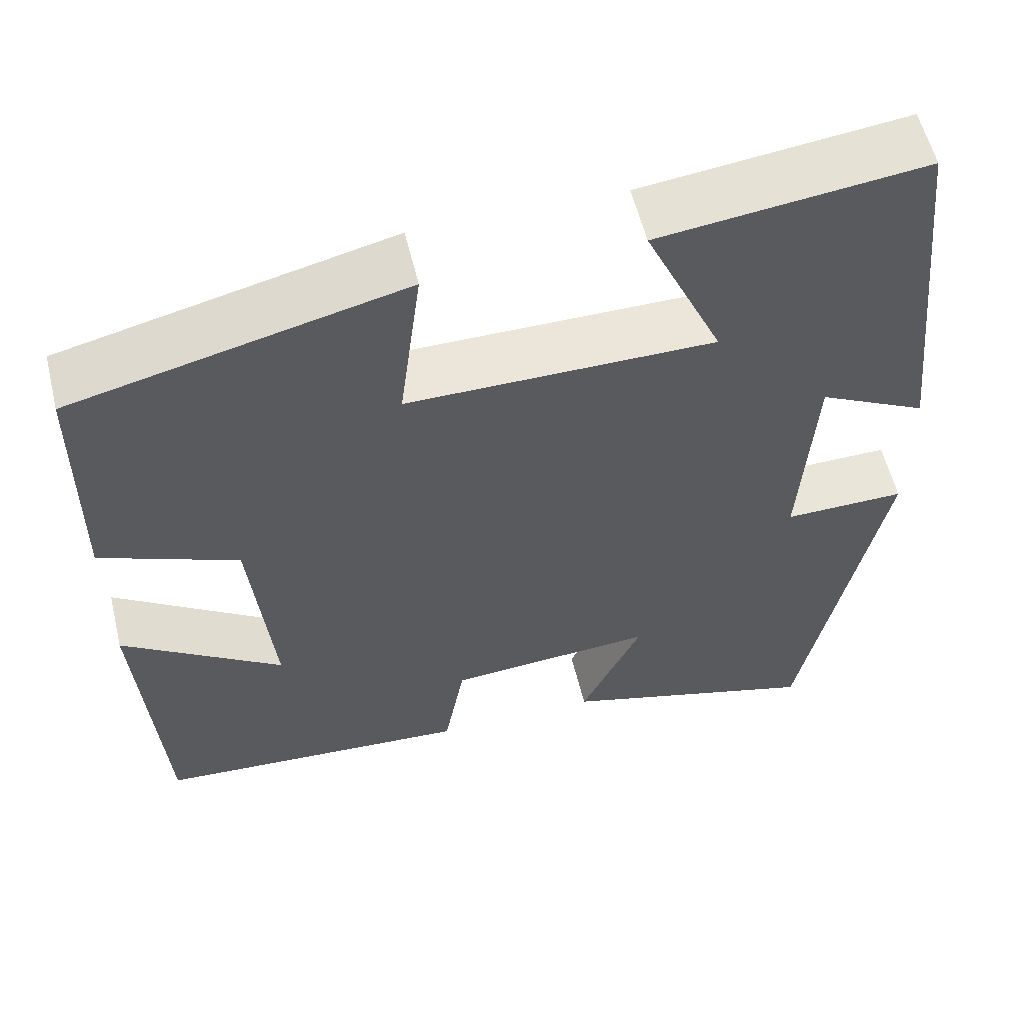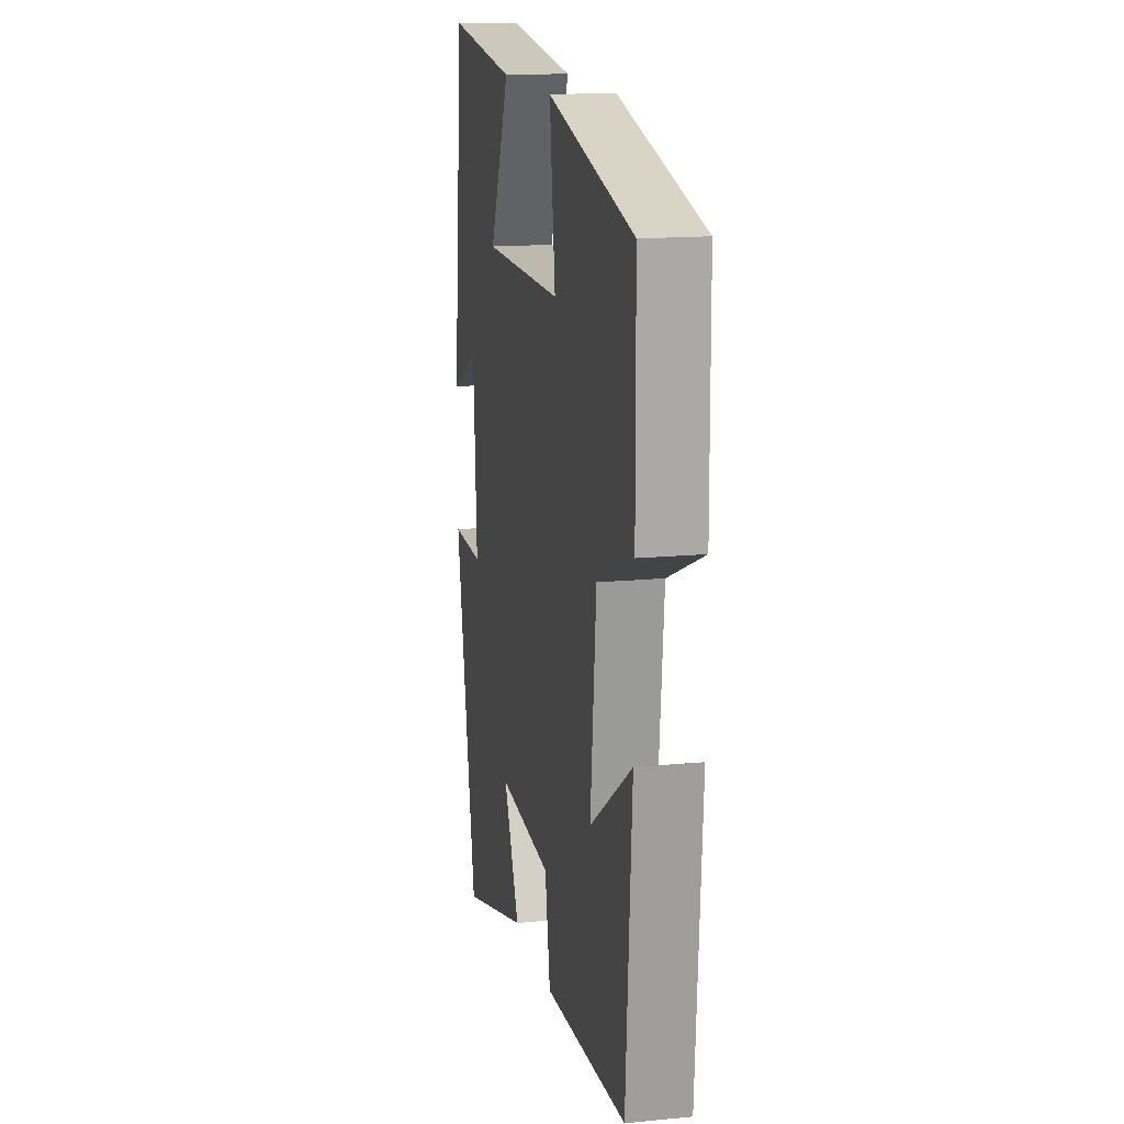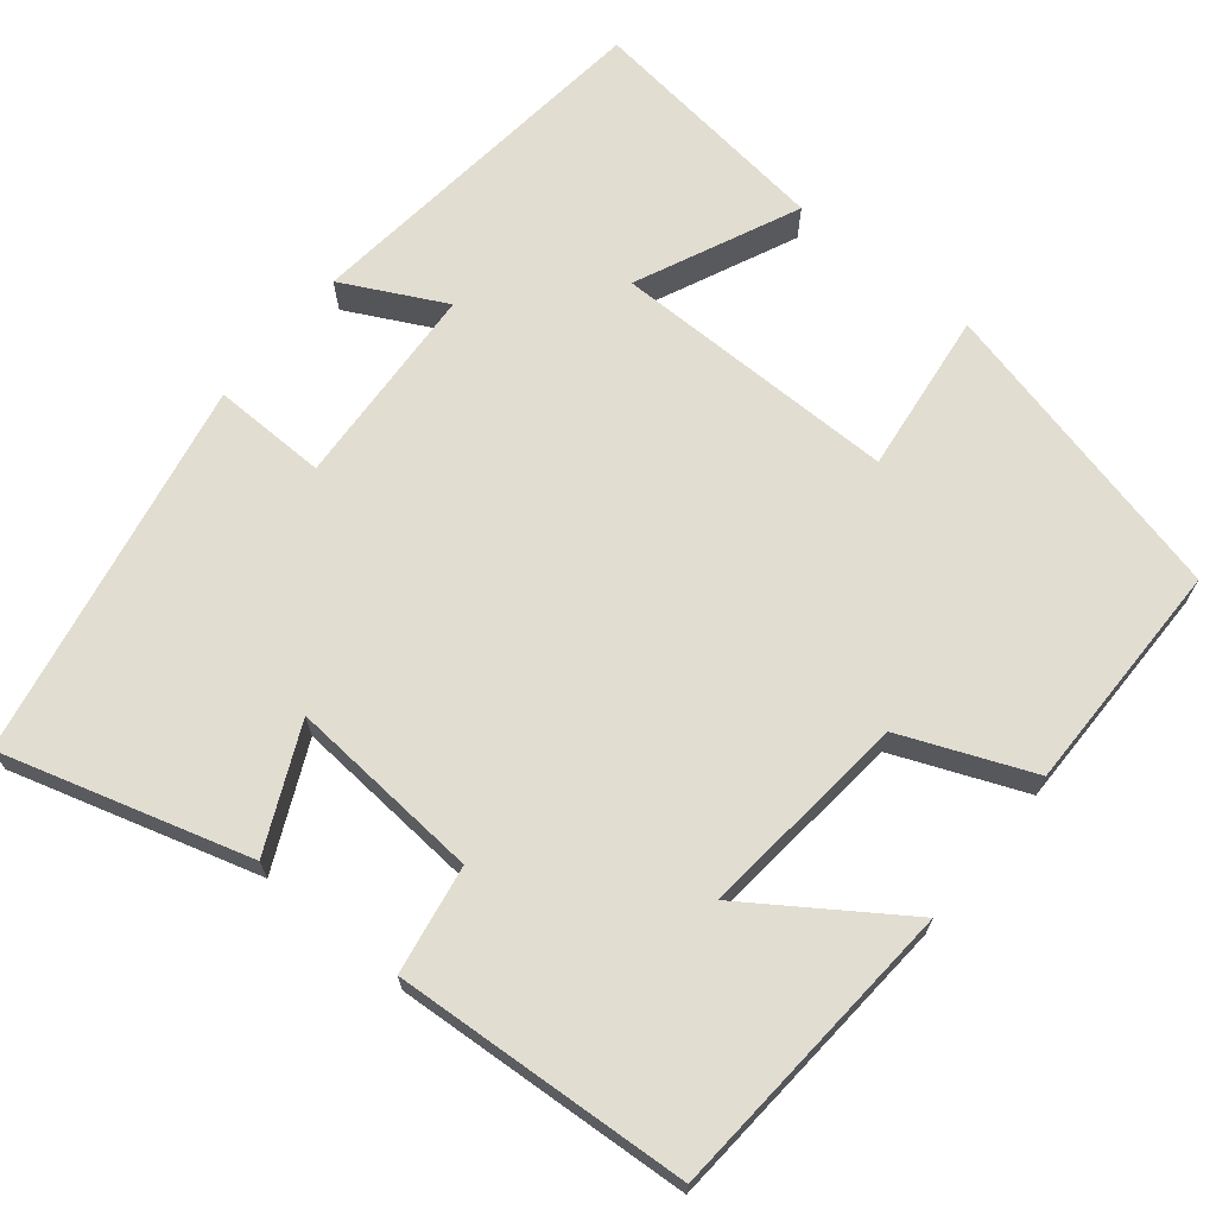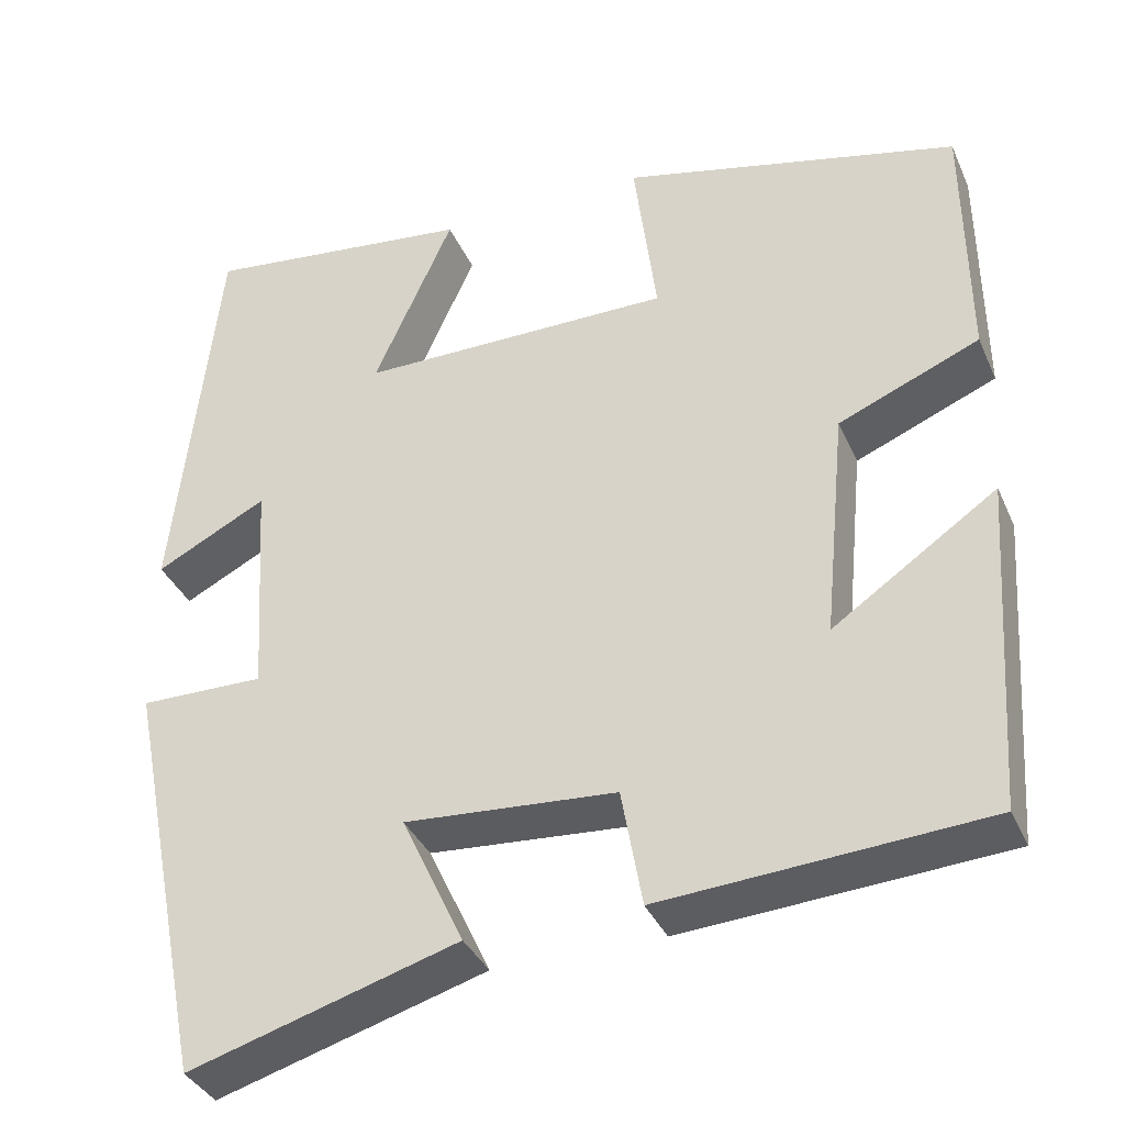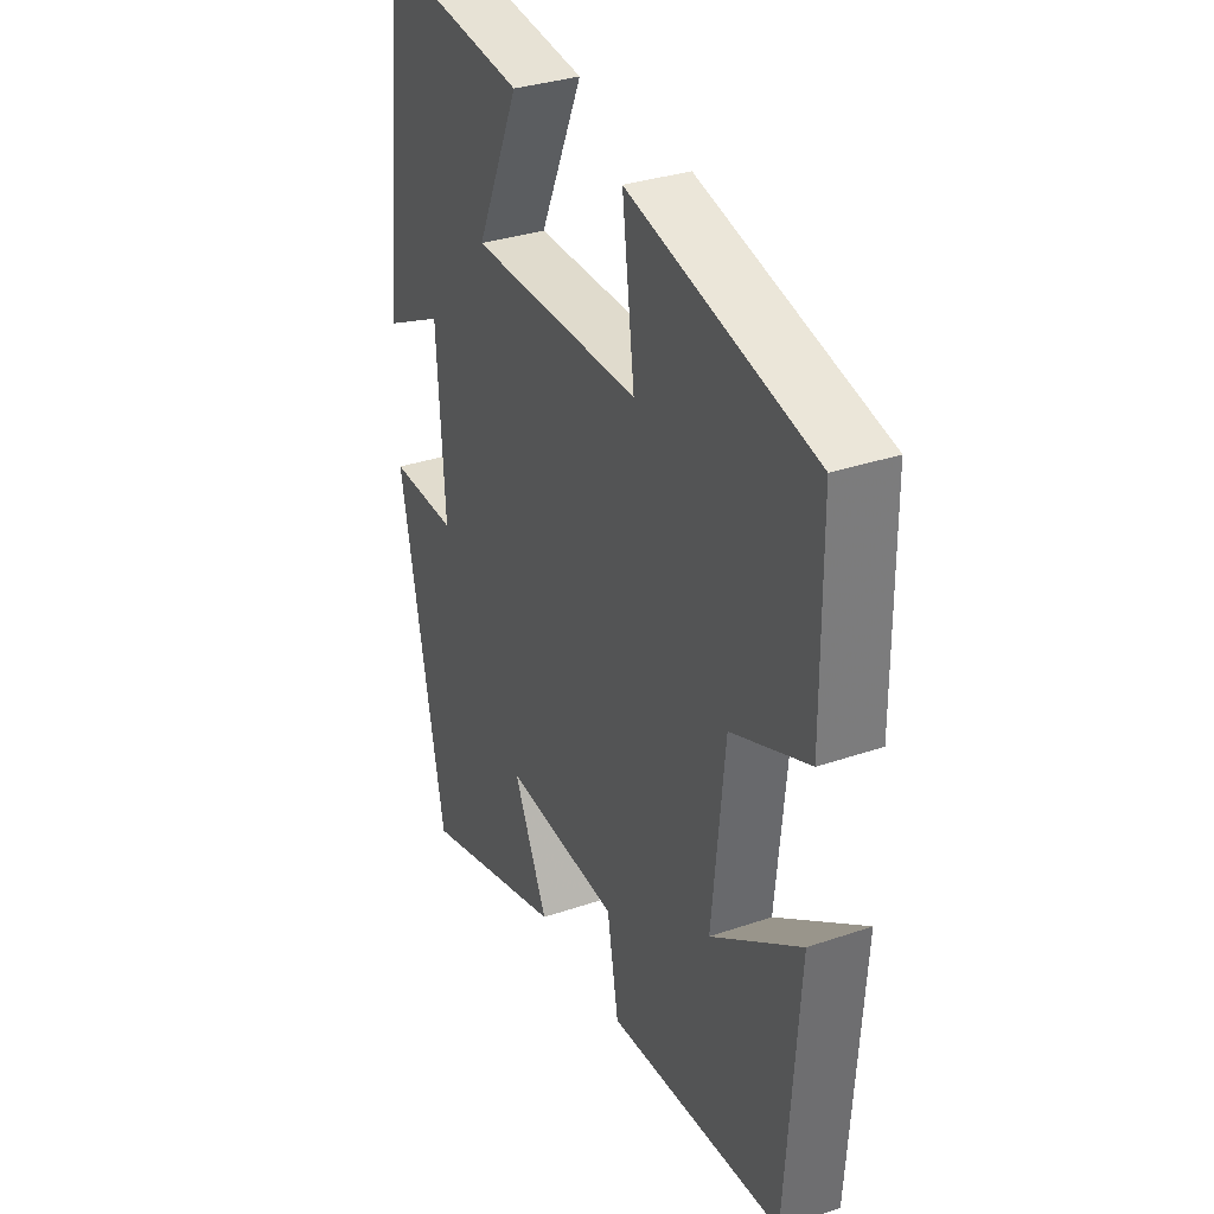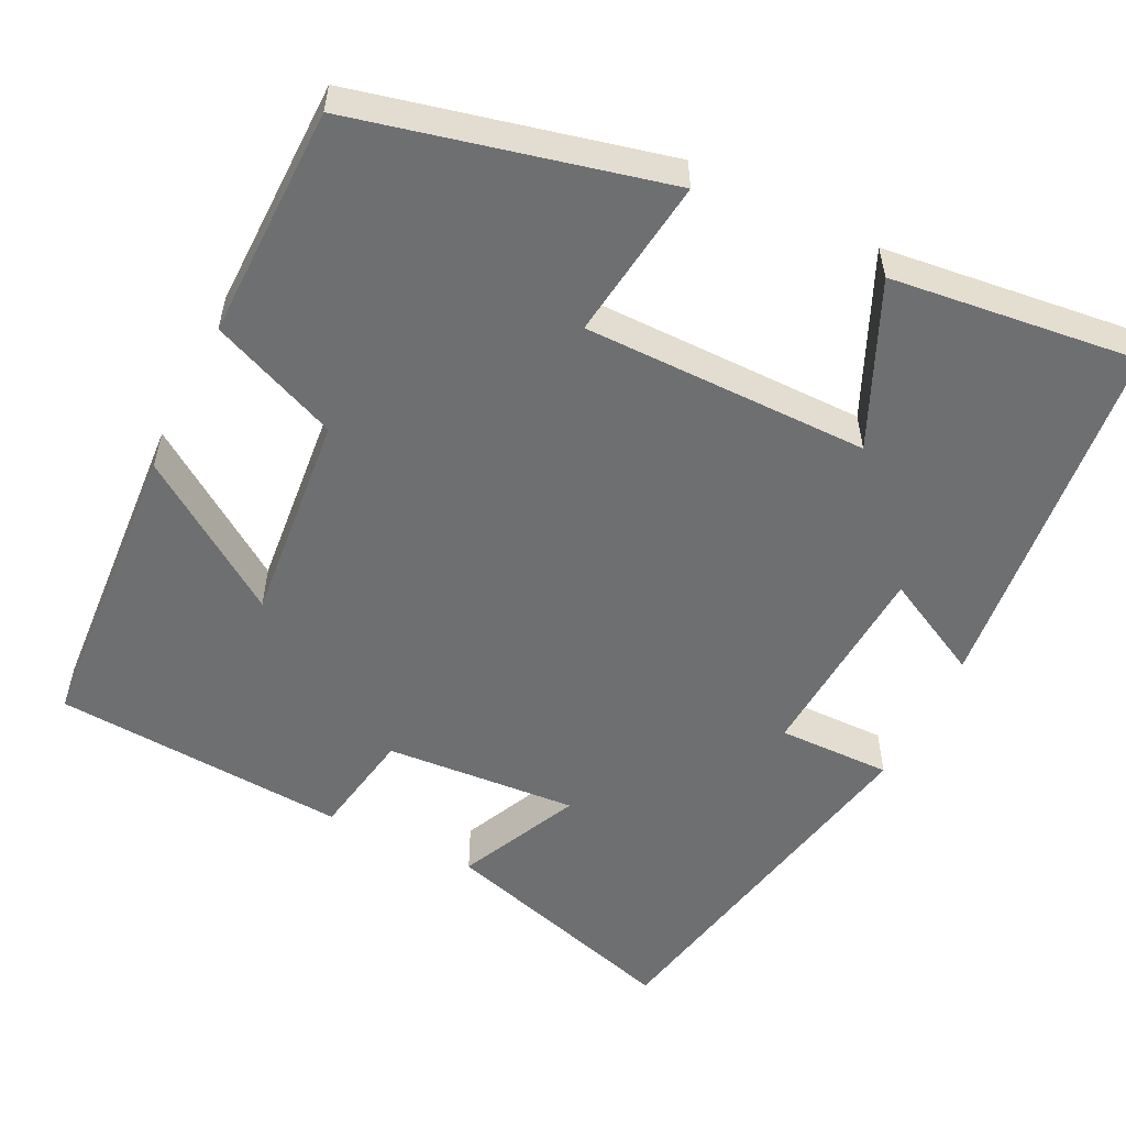
<metadata>
{"format":"obj","ext":"obj","renderer":"f3d","projection":"perspective","resolution":1024,"background":"white","views":[{"elev":57.4,"azim":-13.6,"up":"+Z"},{"elev":15.3,"azim":-101.7,"up":"+Z"},{"elev":68.6,"azim":-140.6,"up":"+Y"},{"elev":-36.3,"azim":-158.2,"up":"+Z"},{"elev":33.2,"azim":-115.2,"up":"+Z"},{"elev":-54.6,"azim":-26.3,"up":"+Y"}]}
</metadata>
<code>
v -0.497 0.07 0.407
v -0.107 0.07 0.5
v -0.133 0.07 0.295
v 0.229 0.07 0.295
v 0.137 0.07 0.5
v 0.45 0.07 0.537
v 0.5 0.07 0.075
v 0.372 0.07 0.141
v 0.356 0.07 -0.117
v 0.5 0.07 -0.115
v 0.405 0.07 -0.592
v 0.095 0.07 -0.5
v 0.167 0.07 -0.346
v -0.077 0.07 -0.364
v -0.101 0.07 -0.5
v -0.474 0.07 -0.475
v -0.5 0.07 -0.092
v -0.311 0.07 -0.222
v -0.337 0.07 0.044
v -0.5 0.07 0.112
v -0.497 0 0.407
v -0.107 0 0.5
v -0.133 0 0.295
v 0.229 0 0.295
v 0.137 0 0.5
v 0.45 0 0.537
v 0.5 0 0.075
v 0.372 0 0.141
v 0.356 0 -0.117
v 0.5 0 -0.115
v 0.405 0 -0.592
v 0.095 0 -0.5
v 0.167 0 -0.346
v -0.077 0 -0.364
v -0.101 0 -0.5
v -0.474 0 -0.475
v -0.5 0 -0.092
v -0.311 0 -0.222
v -0.337 0 0.044
v -0.5 0 0.112
f 1 2 3
f 20 1 3
f 19 20 3
f 18 19 3 4
f 15 16 17 18
f 14 15 18
f 13 14 18 4
f 11 12 13
f 10 11 13
f 9 10 13
f 8 9 13 4
f 6 7 8
f 5 6 8
f 4 5 8
f 23 22 21
f 23 21 40
f 23 40 39
f 24 23 39 38
f 38 37 36 35
f 38 35 34
f 24 38 34 33
f 33 32 31
f 33 31 30
f 33 30 29
f 24 33 29 28
f 28 27 26
f 28 26 25
f 28 25 24
f 1 21 22 2
f 2 22 23 3
f 3 23 24 4
f 4 24 25 5
f 5 25 26 6
f 6 26 27 7
f 7 27 28 8
f 8 28 29 9
f 9 29 30 10
f 10 30 31 11
f 11 31 32 12
f 12 32 33 13
f 13 33 34 14
f 14 34 35 15
f 15 35 36 16
f 16 36 37 17
f 17 37 38 18
f 18 38 39 19
f 19 39 40 20
f 20 40 21 1

</code>
